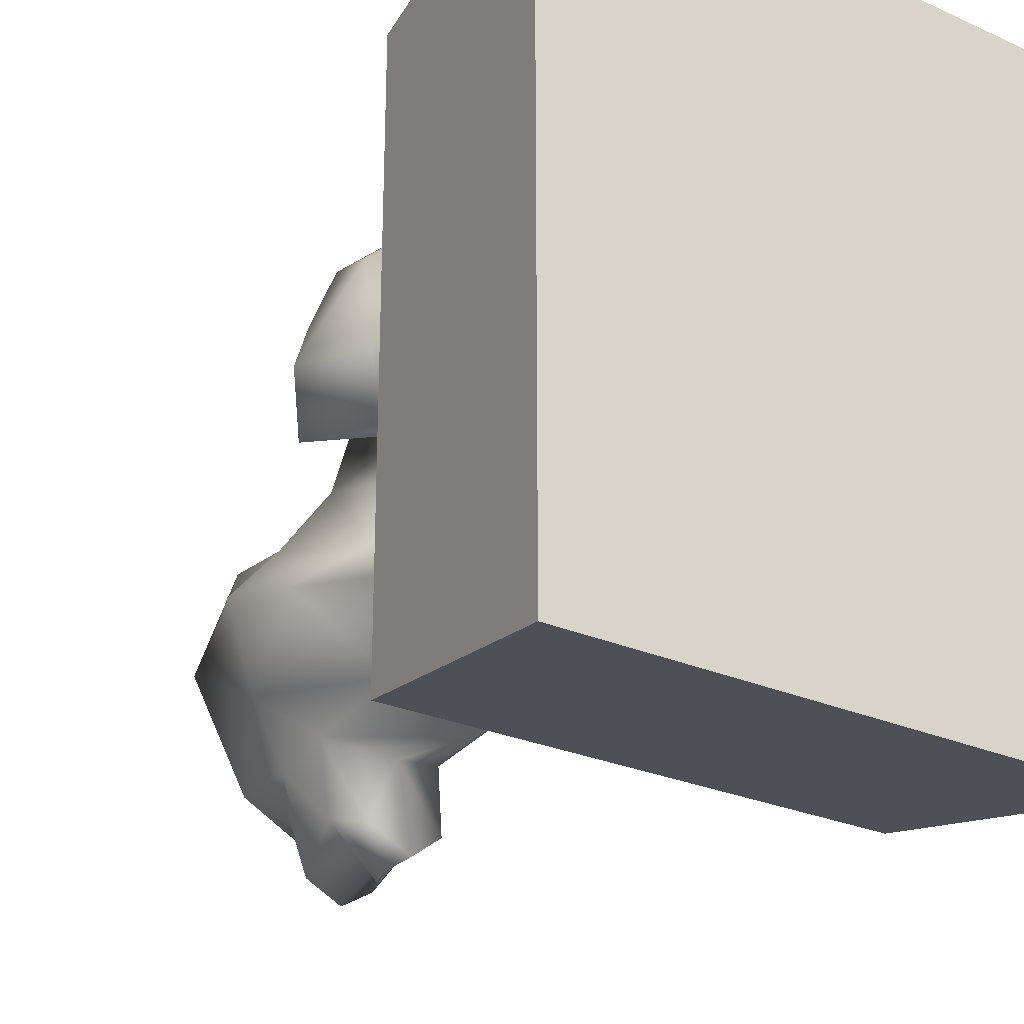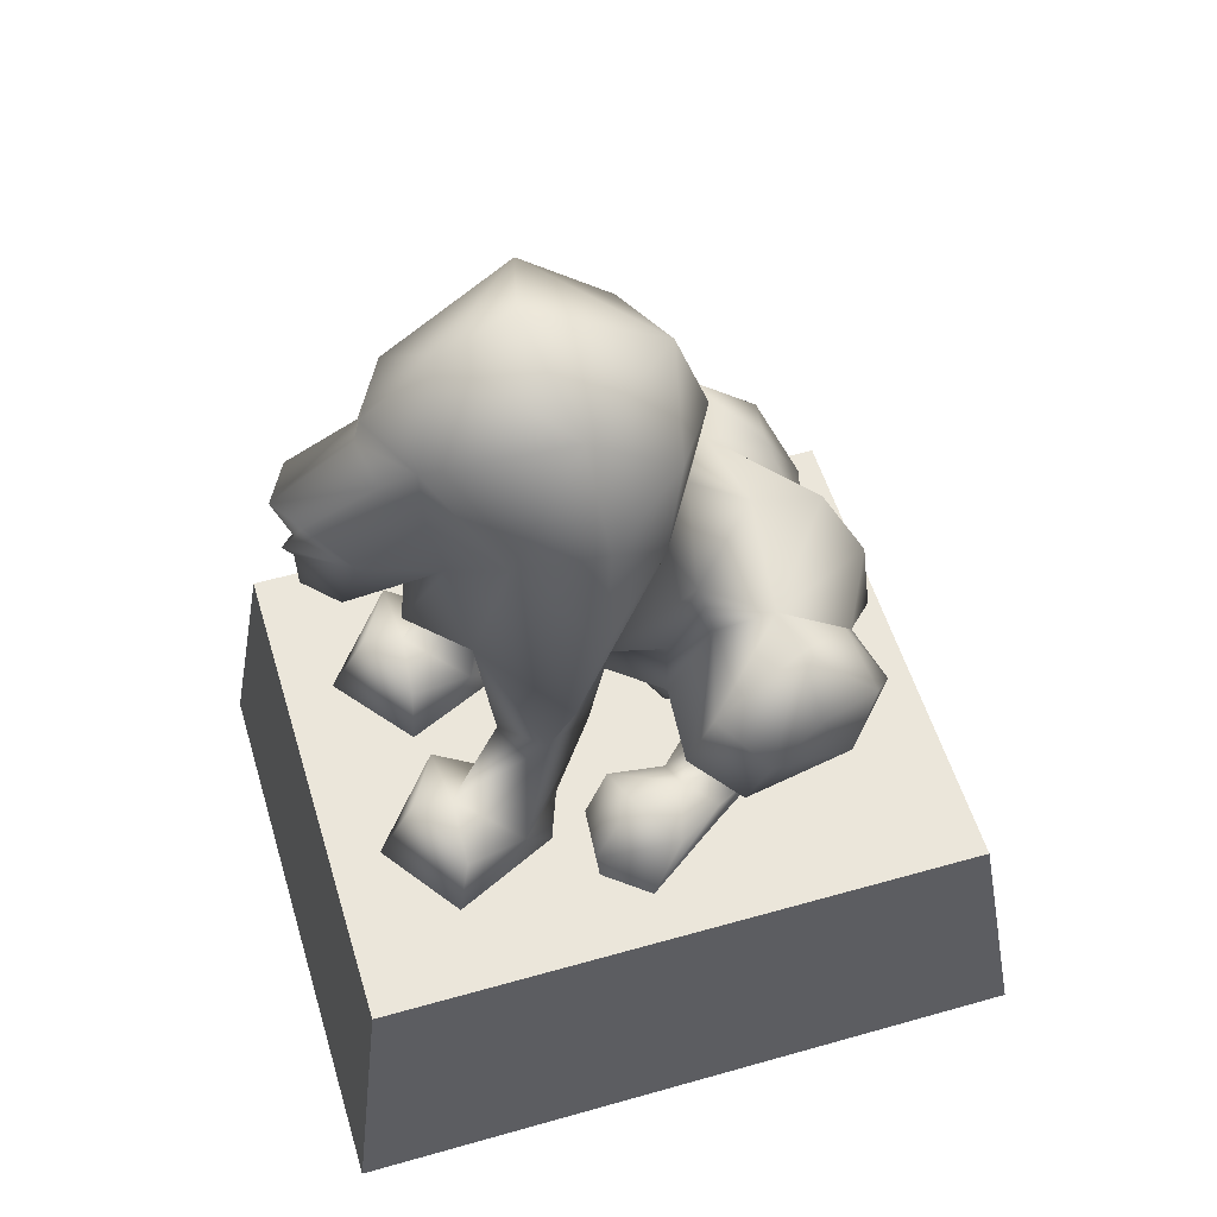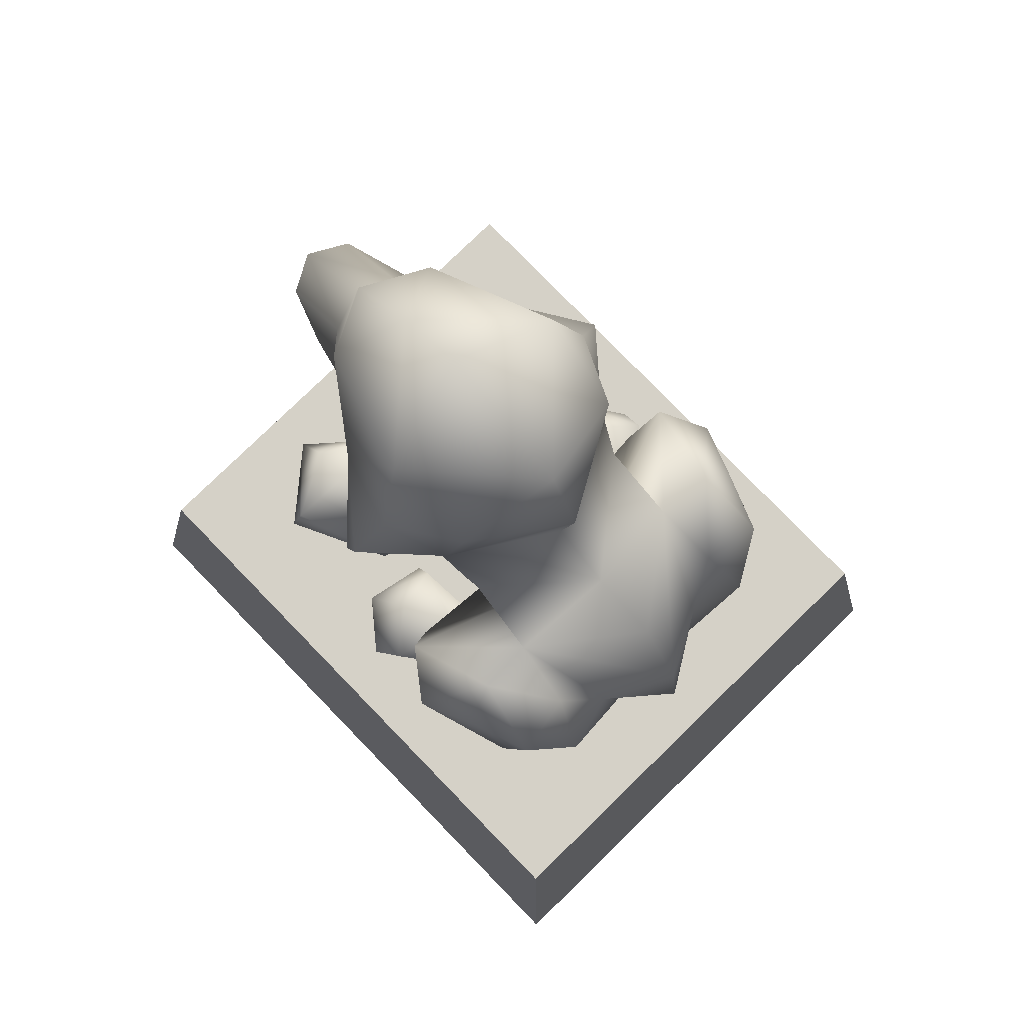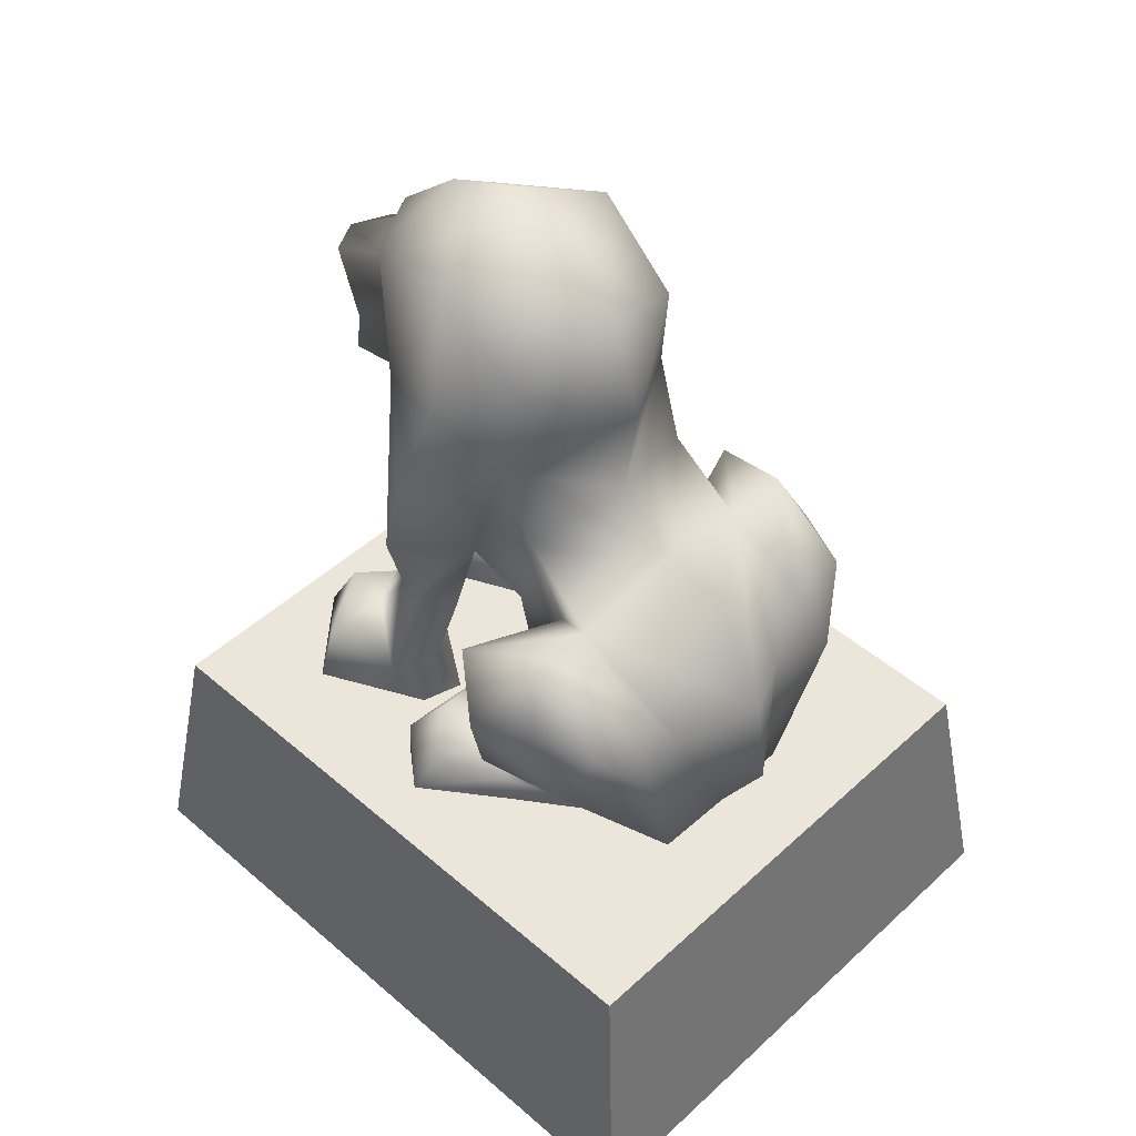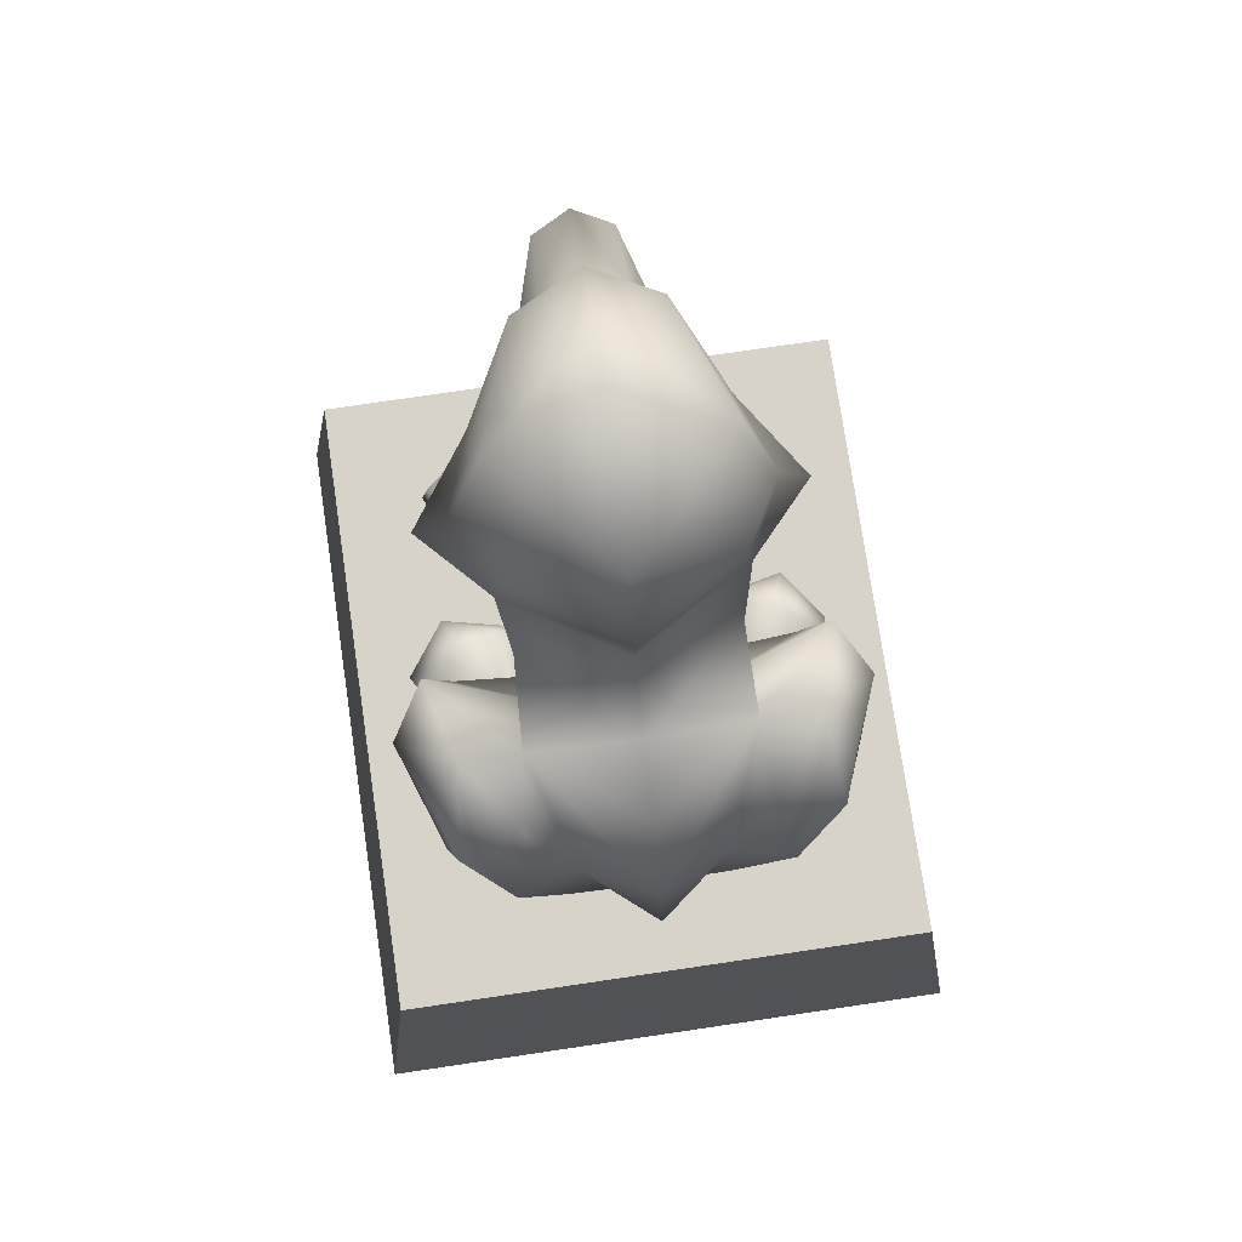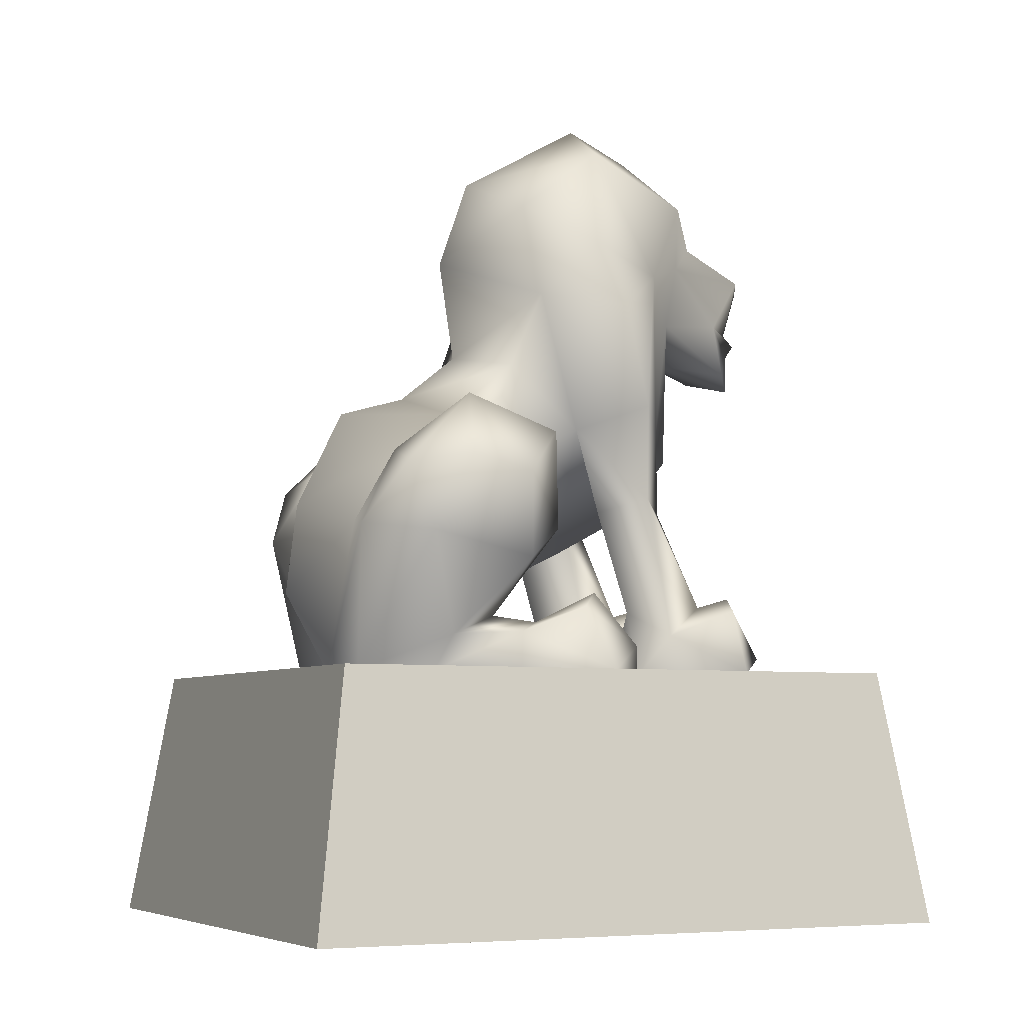
<metadata>
{"format":"obj","ext":"obj","renderer":"f3d","projection":"perspective","resolution":1024,"background":"white","views":[{"elev":-26.3,"azim":-35.1,"up":"+Z"},{"elev":55.0,"azim":-106.7,"up":"+Y"},{"elev":78.8,"azim":-44.2,"up":"+Y"},{"elev":47.4,"azim":-45.9,"up":"+Y"},{"elev":76.4,"azim":-8.4,"up":"+Y"},{"elev":-6.2,"azim":63.4,"up":"+Y"}]}
</metadata>
<code>
o
v 1.426 2.873 2.179
v 1.714 3.427 1.981
v 1.182 2.873 3.342
v -2.506 3.261 -0.8162
v -2.569 2.873 -0.779
v -3.086 2.873 -0.1343
v -1.511 2.873 -0.6856
v -0.5474 2.873 1.897
v -1.476 3.496 0.5155
v -0.8237 3.581 1.196
v -1.328 3.748 1.104
v -1.862 3.633 0.6283
v -1.563 3.835 -0.3734
v -1.739 3.427 1.981
v -2.918 3.835 0.3076
v -2.298 3.466 1.073
v -2.234 2.873 1.052
v -1.452 2.873 2.179
v -2.252 4.094 -0.199
v -1.416 2.873 0.5081
v 1.45 3.496 0.5155
v 0.7977 3.581 1.196
v 1.302 3.748 1.104
v 0.5214 2.873 1.897
v 1.426 2.873 2.179
v 2.208 2.873 1.052
v 2.272 3.466 1.073
v 3.06 2.873 -0.1343
v 2.543 2.873 -0.779
v 1.485 2.873 -0.6856
v 2.48 3.261 -0.8162
v 2.892 3.835 0.3076
v 1.537 3.835 -0.3734
v 1.836 3.633 0.6283
v 1.714 3.427 1.981
v 2.226 4.094 -0.199
v 1.39 2.873 0.5081
v -1.025 5.215 -1.442
v -1.428 3.972 -2.584
v -1.375 5.458 -1.867
v -0.8352 3.472 -1.742
v -1.482 6.764 -0.3068
v -1.022 6.881 -2.05
v -1.986 5.661 -1.324
v -2.052 3.471 -1.702
v -2.432 3.866 -2.629
v -2.484 7.067 -1.065
v -1.482 6.764 -0.3068
v -1.577 5.434 -0.6387
v -1.025 5.215 -1.442
v -1.631 3.828 -1.137
v -0.8352 3.472 -1.742
v -1.196 2.873 -1.081
v -0.4364 2.873 -2.737
v -0.5385 3.835 -2.668
v -1.478 3.144 -3.687
v -1.496 2.873 -2.926
v -2.554 2.873 -2.81
v -1.456 4.127 -3.134
v -1.806 2.873 -1.266
v 0.8093 3.472 -1.742
v 0.9987 5.215 -1.442
v 1.402 3.972 -2.584
v 1.349 5.458 -1.867
v 0.996 6.881 -2.05
v 1.456 6.764 -0.3068
v 1.96 5.661 -1.324
v 2.026 3.471 -1.702
v 2.406 3.866 -2.629
v 2.458 7.067 -1.065
v 1.456 6.764 -0.3068
v 1.551 5.434 -0.6387
v 0.9987 5.215 -1.442
v 1.605 3.828 -1.137
v 0.8093 3.472 -1.742
v 1.17 2.873 -1.081
v 0.4105 2.873 -2.737
v 0.5125 3.835 -2.668
v 1.452 3.144 -3.687
v 1.47 2.873 -2.926
v 2.528 2.873 -2.81
v 1.43 4.127 -3.134
v 1.781 2.873 -1.266
v -0.01297 7.297 2.116
v -0.01297 6.982 3.167
v 1.545 6.846 1.983
v 1.476 7.743 0.8736
v -0.01297 8.038 1.203
v 1.605 8.904 0.393
v -0.01297 9.588 1.447
v 1.443 10.35 0.6326
v -1.631 8.904 0.393
v -1.502 7.743 0.8736
v -1.571 6.846 1.983
v -0.01297 5.481 3.899
v 2.386 7.068 2.038
v 1.656 6.229 2.954
v 2.576 5.952 3.122
v 2.911 6.074 2.199
v 1.025 5.157 3.358
v 1.893 5.058 3.594
v 2.762 4.915 2.764
v 3.252 5.823 1.395
v 2.737 6.508 0.7313
v -0.01297 10.97 0.962
v -1.556 11.34 -0.6374
v -1.469 10.35 0.6326
v -0.01297 12.12 -1.009
v -0.01297 11.68 -2.014
v 1.53 11.34 -0.6374
v 0.9435 10.74 -2.546
v 1.653 9.361 -1.653
v 0.9275 9.704 -2.501
v 0.9533 8.711 -2.292
v -1.205 4.349 1.832
v -0.5474 2.873 1.897
v -0.8237 3.581 1.196
v -1.228 5.078 0.5977
v -1.328 3.748 1.104
v -2.391 5.058 0.5035
v -2.897 4.557 1.199
v -0.01297 2.874 3.363
v -0.01297 2.873 0.9876
v -0.01297 4.468 0.1506
v -0.01297 4.903 -0.7269
v 1.202 5.078 0.5977
v 1.362 6.344 0.5128
v 0.7977 3.581 1.196
v 0.5214 2.873 1.897
v 1.179 4.349 1.832
v 2.871 4.557 1.199
v 1.228 6.296 1.22
v 2.365 5.058 0.5035
v 1.302 3.748 1.104
v 1.456 6.764 -0.3068
v 2.458 7.067 -1.065
v 2.525 8.633 -0.6555
v 2.032 9.725 -0.4592
v -2.551 8.633 -0.6555
v -2.484 7.067 -1.065
v -1.482 6.764 -0.3068
v -2.058 9.725 -0.4592
v -1.679 9.361 -1.653
v -0.9694 10.74 -2.546
v -0.9534 9.704 -2.501
v -0.9792 8.711 -2.292
v -0.7192 8.837 -3.383
v -0.6026 8.041 -3.613
v -0.5735 10.15 -2.963
v -0.5478 9.68 -3.945
v -0.01297 8.856 -4.019
v -0.01297 9.62 -4.263
v -0.01297 10.43 -3.119
v -0.01297 10.8 -3.029
v 0.5218 9.68 -3.945
v 0.5475 10.15 -2.963
v 0.6933 8.837 -3.383
v -0.01297 8.679 -4.202
v -0.01297 8.478 -4.062
v 0.5767 8.041 -3.613
v -0.01297 7.868 -4.045
v -0.01297 8.238 -2.564
v 0.996 6.881 -2.05
v -0.01297 6.536 -2.781
v -0.01297 5.569 -1.977
v -1.022 6.881 -2.05
v -1.388 6.344 0.5128
v -1.254 6.296 1.22
v -2.763 6.508 0.7313
v -2.412 7.068 2.038
v -3.278 5.823 1.395
v -2.937 6.074 2.199
v -2.788 4.915 2.764
v -2.602 5.952 3.122
v -1.682 6.229 2.954
v -1.051 5.157 3.358
v -1.739 3.427 1.981
v -1.919 5.058 3.594
v -1.208 2.873 3.342
v -1.452 2.873 2.179
v -0.01297 4.09 4.071
v -3.826 2.853 4.631
v 3.813 2.853 4.631
v 3.813 2.853 -4.397
v -3.826 2.853 -4.397
v -4.304 -1 5.195
v -4.304 -1 -4.961
v 4.29 -1 -4.961
v -4.304 -1 -4.961
v -3.826 2.853 -4.397
v 3.813 2.853 -4.397
v 4.29 -1 -4.961
v -4.304 -1 5.195
v -3.826 2.853 4.631
v -3.826 2.853 -4.397
v -4.304 -1 -4.961
v 4.29 -1 5.195
v 3.813 2.853 4.631
v -3.826 2.853 4.631
v -4.304 -1 5.195
v 4.29 -1 -4.961
v 3.813 2.853 -4.397
v 3.813 2.853 4.631
v 4.29 -1 5.195
v 4.29 -1 5.195
g Geoset0
f 1 2 3
f 4 5 6
f 4 7 5
f 8 9 10
f 11 10 9
f 12 9 13
f 9 12 11
f 14 11 12
f 15 4 6
f 6 16 15
f 16 6 17
f 16 17 18
f 13 19 12
f 18 14 16
f 12 16 14
f 12 15 16
f 15 12 19
f 19 4 15
f 13 4 19
f 13 7 4
f 7 13 9
f 9 20 7
f 9 8 20
f 21 22 23
f 22 21 24
f 25 26 27
f 26 28 27
f 29 30 31
f 28 29 31
f 28 31 32
f 32 27 28
f 33 21 34
f 23 34 21
f 34 23 35
f 34 36 33
f 27 35 25
f 35 27 34
f 27 32 34
f 36 34 32
f 32 31 36
f 36 31 33
f 31 30 33
f 21 33 30
f 30 37 21
f 37 24 21
f 38 39 40
f 39 38 41
f 42 38 43
f 38 40 43
f 44 43 40
f 44 40 39
f 39 45 44
f 39 46 45
f 43 44 47
f 48 47 44
f 44 49 48
f 50 48 49
f 50 49 51
f 52 50 51
f 52 51 53
f 54 52 53
f 49 44 45
f 45 51 49
f 52 54 55
f 56 55 54
f 57 56 54
f 58 56 57
f 46 39 59
f 52 55 39
f 59 39 55
f 56 59 55
f 56 46 59
f 58 46 56
f 46 58 45
f 58 60 45
f 51 45 60
f 60 53 51
f 61 62 63
f 64 63 62
f 65 62 66
f 65 64 62
f 64 65 67
f 63 64 67
f 67 68 63
f 68 69 63
f 70 67 65
f 67 70 71
f 71 72 67
f 72 71 73
f 74 72 73
f 74 73 75
f 76 74 75
f 76 75 77
f 68 67 72
f 72 74 68
f 78 77 75
f 77 78 79
f 77 79 80
f 80 79 81
f 82 63 69
f 63 78 75
f 78 63 82
f 78 82 79
f 82 69 79
f 79 69 81
f 68 81 69
f 68 83 81
f 83 68 74
f 74 76 83
f 84 85 86
f 86 87 84
f 88 84 87
f 88 87 89
f 89 90 88
f 90 89 91
f 88 90 92
f 92 93 88
f 93 84 88
f 84 93 94
f 94 85 84
f 94 95 85
f 96 86 97
f 97 98 96
f 98 99 96
f 85 95 86
f 100 86 95
f 100 97 86
f 100 101 97
f 97 101 98
f 98 101 102
f 98 102 99
f 103 99 102
f 99 103 96
f 103 104 96
f 105 106 107
f 105 108 106
f 108 109 106
f 110 109 108
f 111 109 110
f 112 111 110
f 112 113 111
f 112 114 113
f 115 116 117
f 115 117 118
f 118 117 119
f 118 119 120
f 120 119 121
f 115 122 116
f 122 115 123
f 115 118 123
f 124 123 118
f 118 125 124
f 124 125 126
f 127 126 125
f 128 129 130
f 129 122 130
f 123 130 122
f 126 123 124
f 123 126 130
f 126 128 130
f 131 103 102
f 103 131 104
f 96 104 86
f 87 86 132
f 104 132 86
f 104 133 132
f 131 133 104
f 134 128 126
f 133 134 126
f 133 126 132
f 126 127 132
f 87 132 127
f 127 135 87
f 89 87 135
f 136 89 135
f 136 137 89
f 137 136 112
f 137 112 138
f 89 138 91
f 137 138 89
f 110 108 105
f 92 139 140
f 141 92 140
f 141 93 92
f 138 112 110
f 138 110 91
f 91 110 105
f 105 90 91
f 107 90 105
f 107 92 90
f 107 142 92
f 92 142 139
f 142 143 139
f 143 140 139
f 107 106 142
f 106 143 142
f 106 144 143
f 144 145 143
f 145 146 143
f 145 147 146
f 147 148 146
f 149 145 144
f 150 145 149
f 145 150 147
f 150 151 147
f 152 151 150
f 152 150 149
f 152 149 153
f 153 149 144
f 106 109 144
f 154 144 109
f 153 144 154
f 109 111 154
f 155 151 152
f 156 155 152
f 153 156 152
f 154 111 153
f 111 156 153
f 111 113 156
f 156 113 155
f 157 155 113
f 157 151 155
f 157 158 151
f 151 158 147
f 147 158 159
f 147 159 148
f 159 158 157
f 114 157 113
f 114 160 157
f 160 159 157
f 160 161 159
f 159 161 148
f 148 161 162
f 146 148 162
f 162 160 114
f 162 161 160
f 136 163 112
f 114 112 163
f 164 114 163
f 162 114 164
f 135 127 125
f 125 165 135
f 163 135 165
f 164 163 165
f 166 143 146
f 143 166 140
f 164 146 162
f 166 146 164
f 165 166 164
f 165 141 166
f 141 165 125
f 125 167 141
f 125 118 167
f 168 167 118
f 168 118 120
f 168 120 169
f 93 141 167
f 167 168 93
f 168 94 93
f 94 168 169
f 94 169 170
f 170 169 171
f 170 171 172
f 169 120 121
f 169 121 171
f 173 171 121
f 173 172 171
f 172 173 174
f 170 172 174
f 170 174 175
f 175 94 170
f 94 175 176
f 95 94 176
f 121 119 177
f 173 121 177
f 173 178 174
f 173 179 178
f 173 177 179
f 179 177 180
f 178 179 122
f 176 122 181
f 176 178 122
f 175 178 176
f 174 178 175
f 176 181 95
f 95 181 100
f 181 122 100
f 122 101 100
f 122 3 101
f 101 3 102
f 3 2 102
f 2 131 102
f 2 134 131
f 131 134 133
g Geoset1
f 182 183 184
f 184 185 182
g Geoset2
f 186 187 188
f 189 190 191
f 191 192 189
f 193 194 195
f 195 196 193
f 197 198 199
f 199 200 197
f 201 202 203
f 203 204 201
f 188 205 186

</code>
